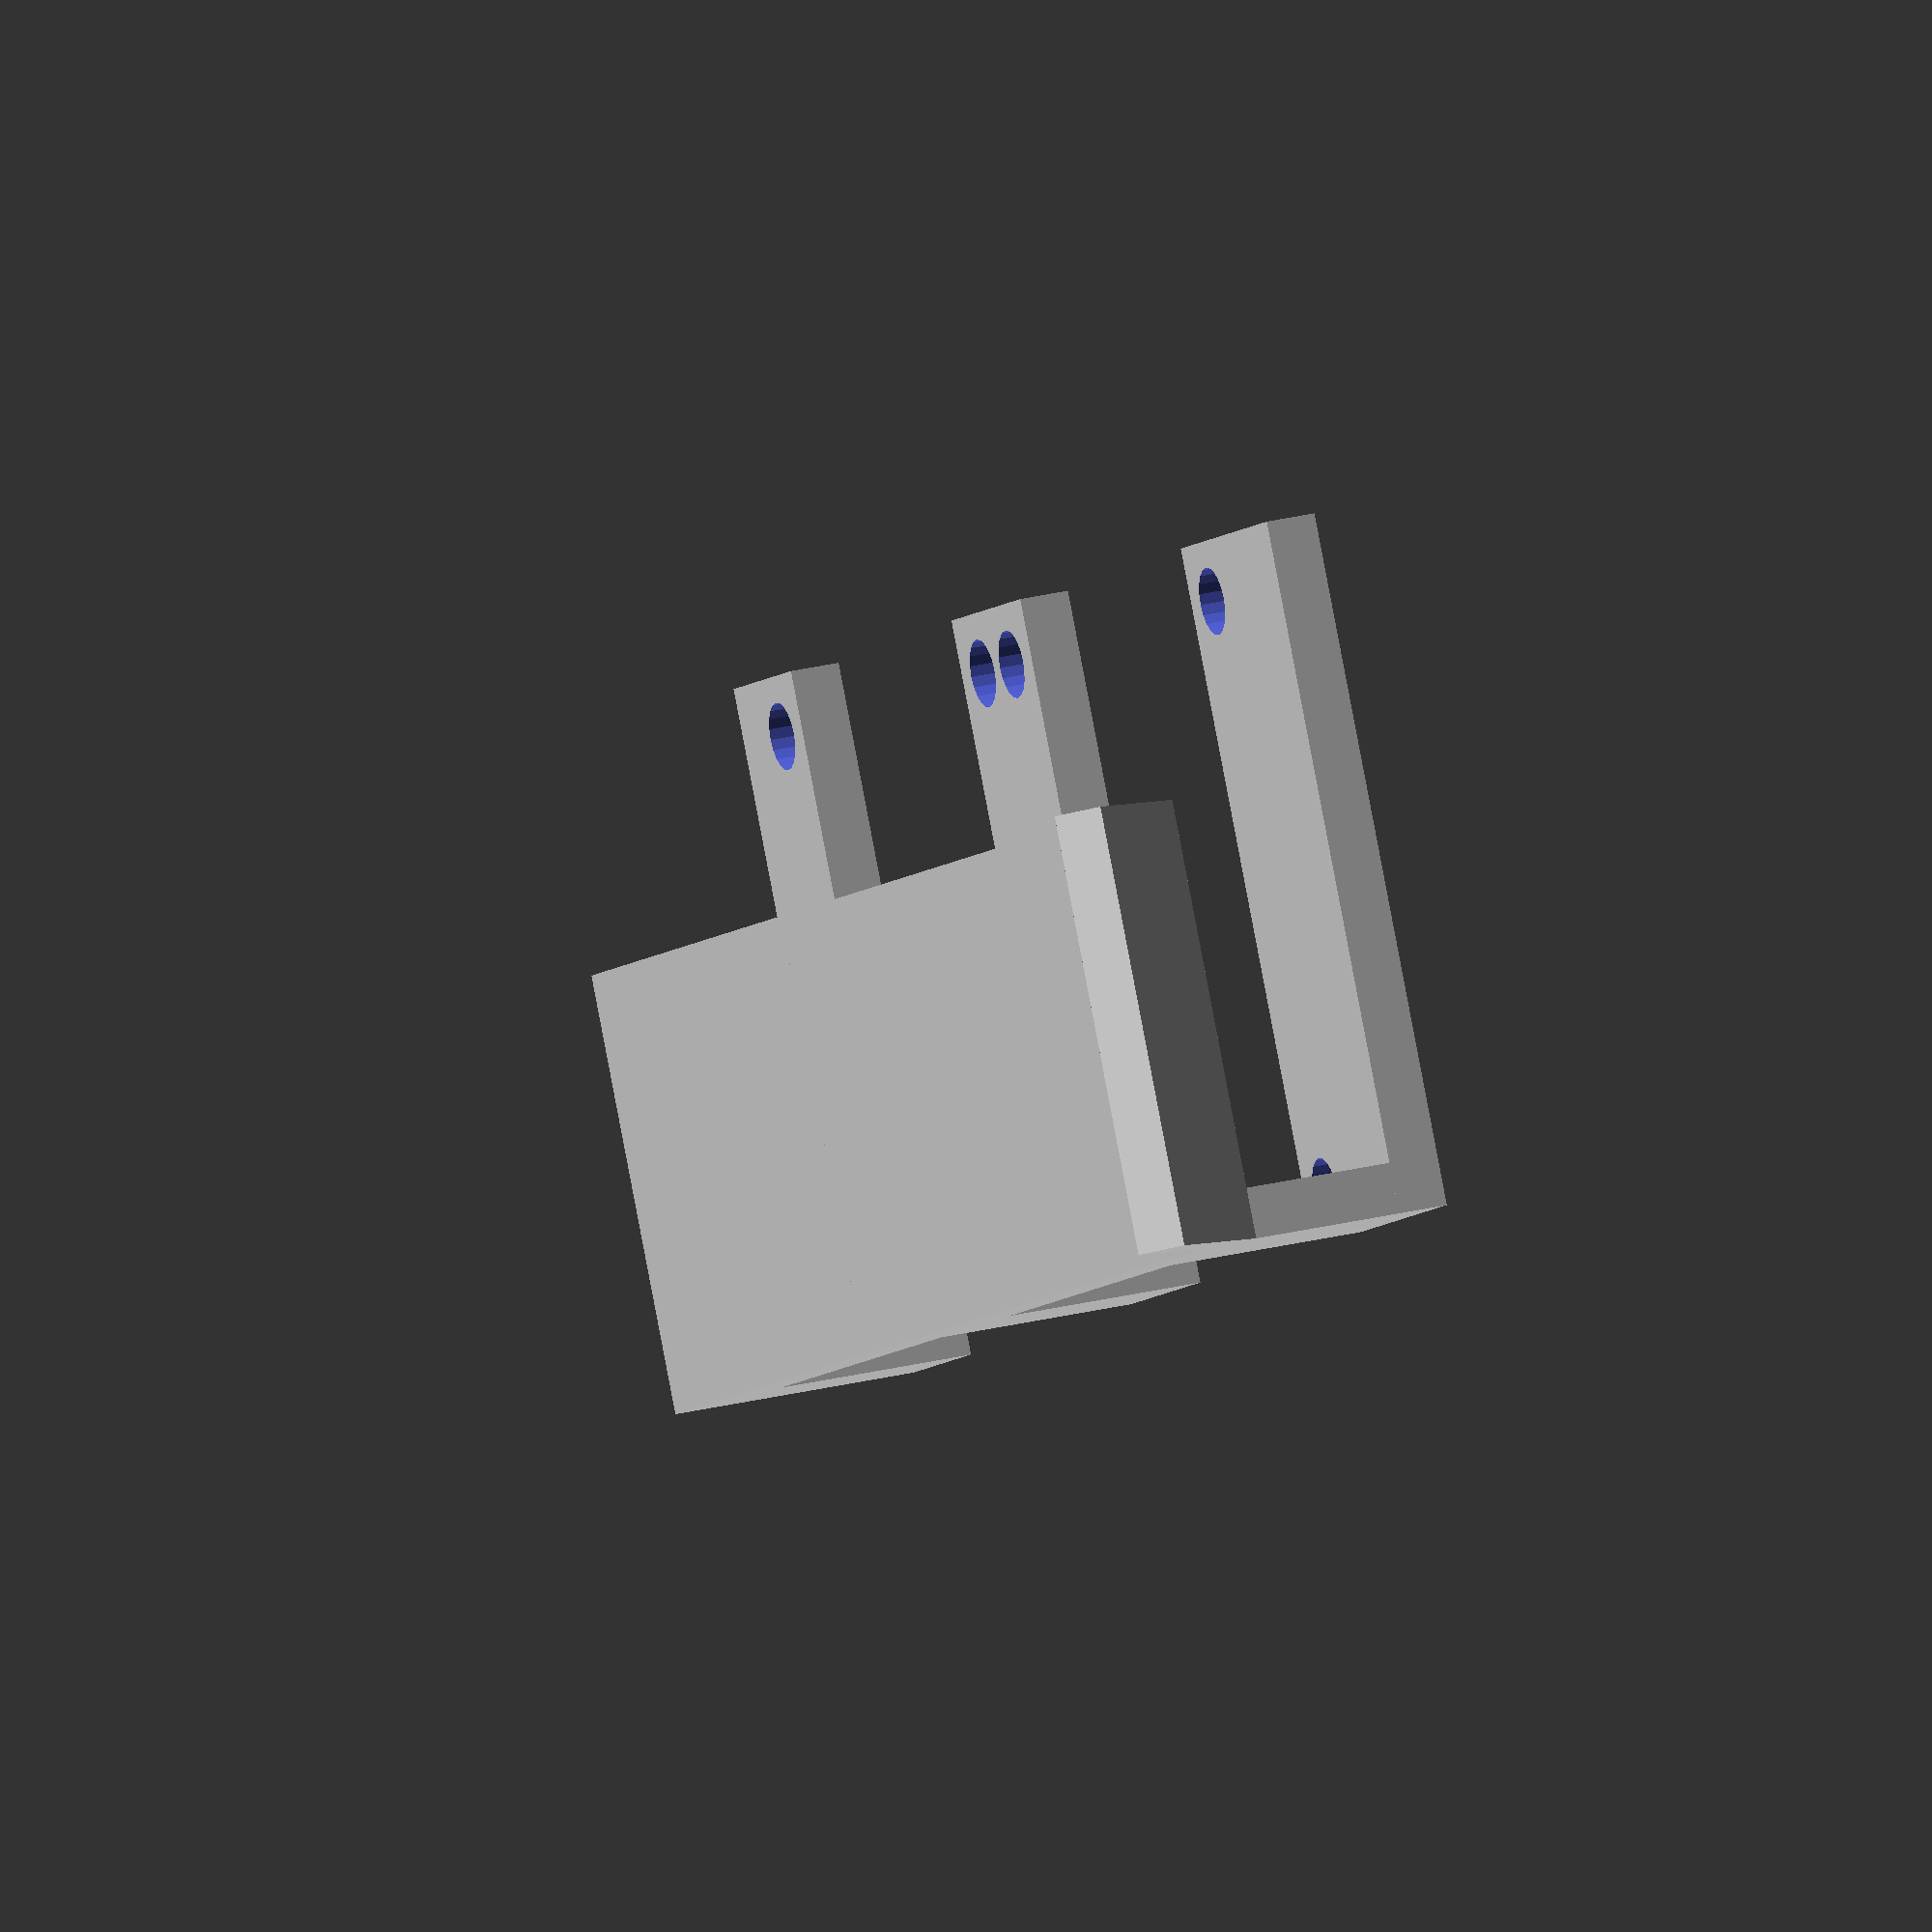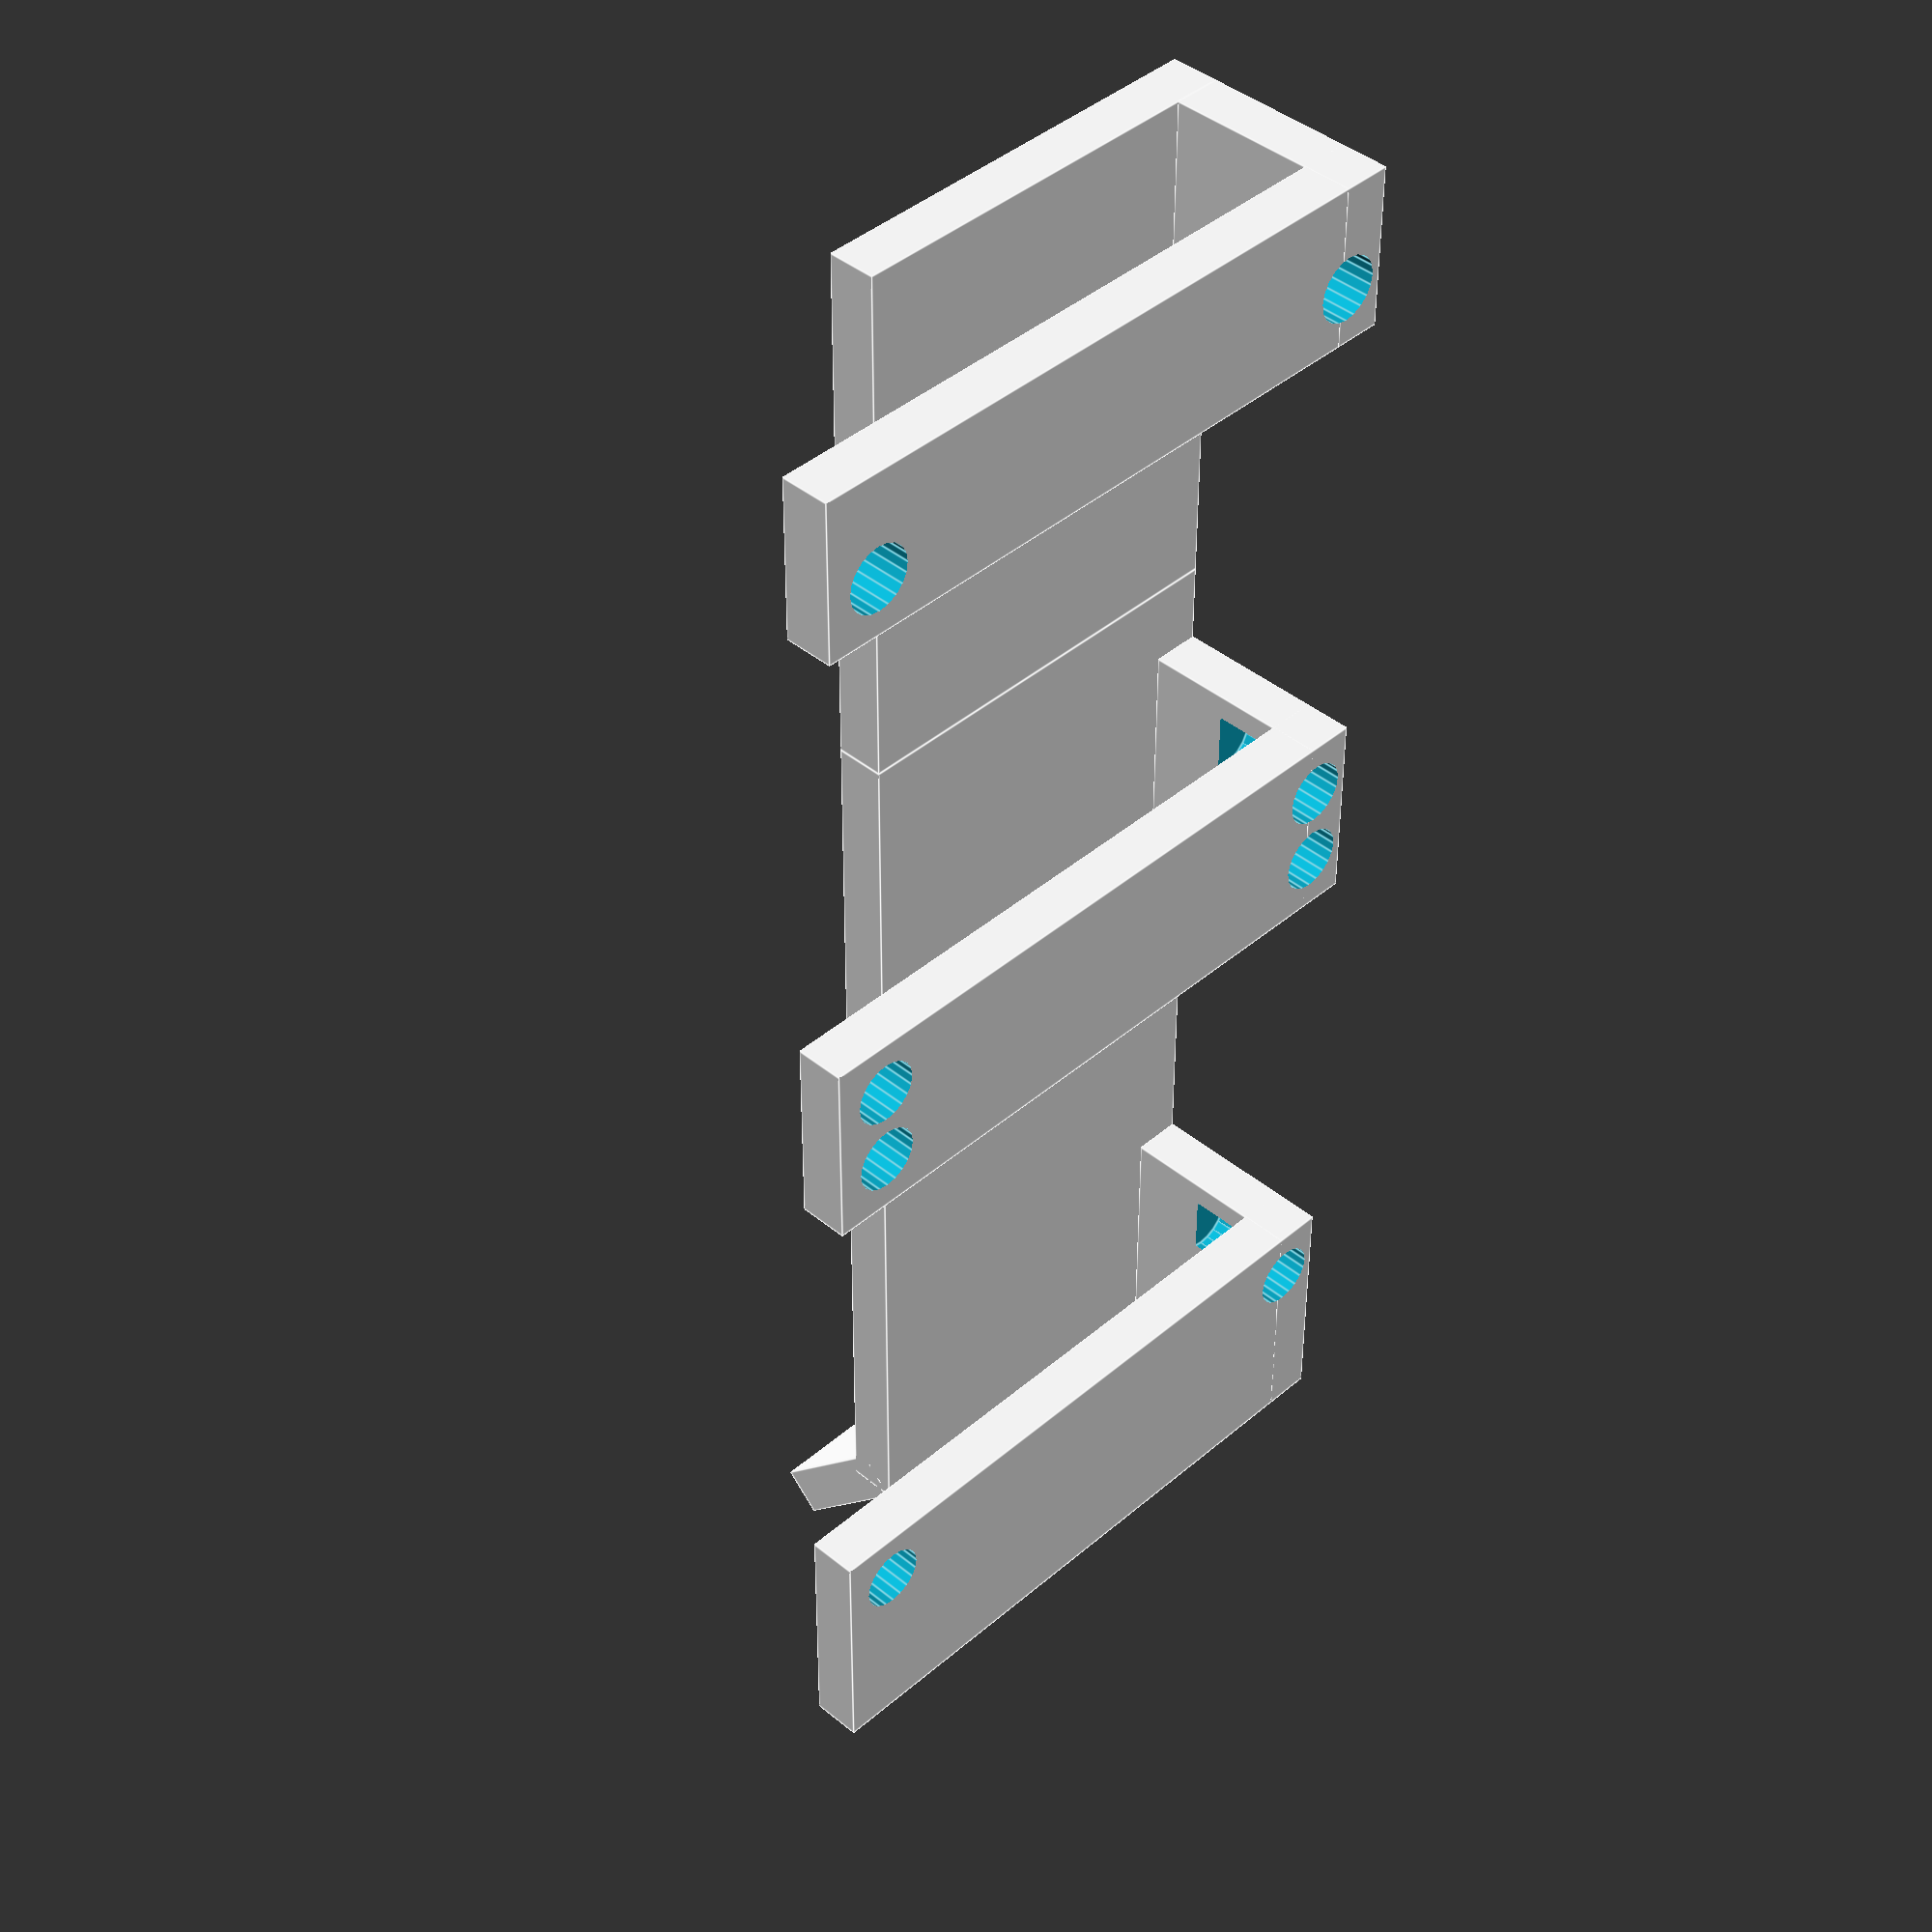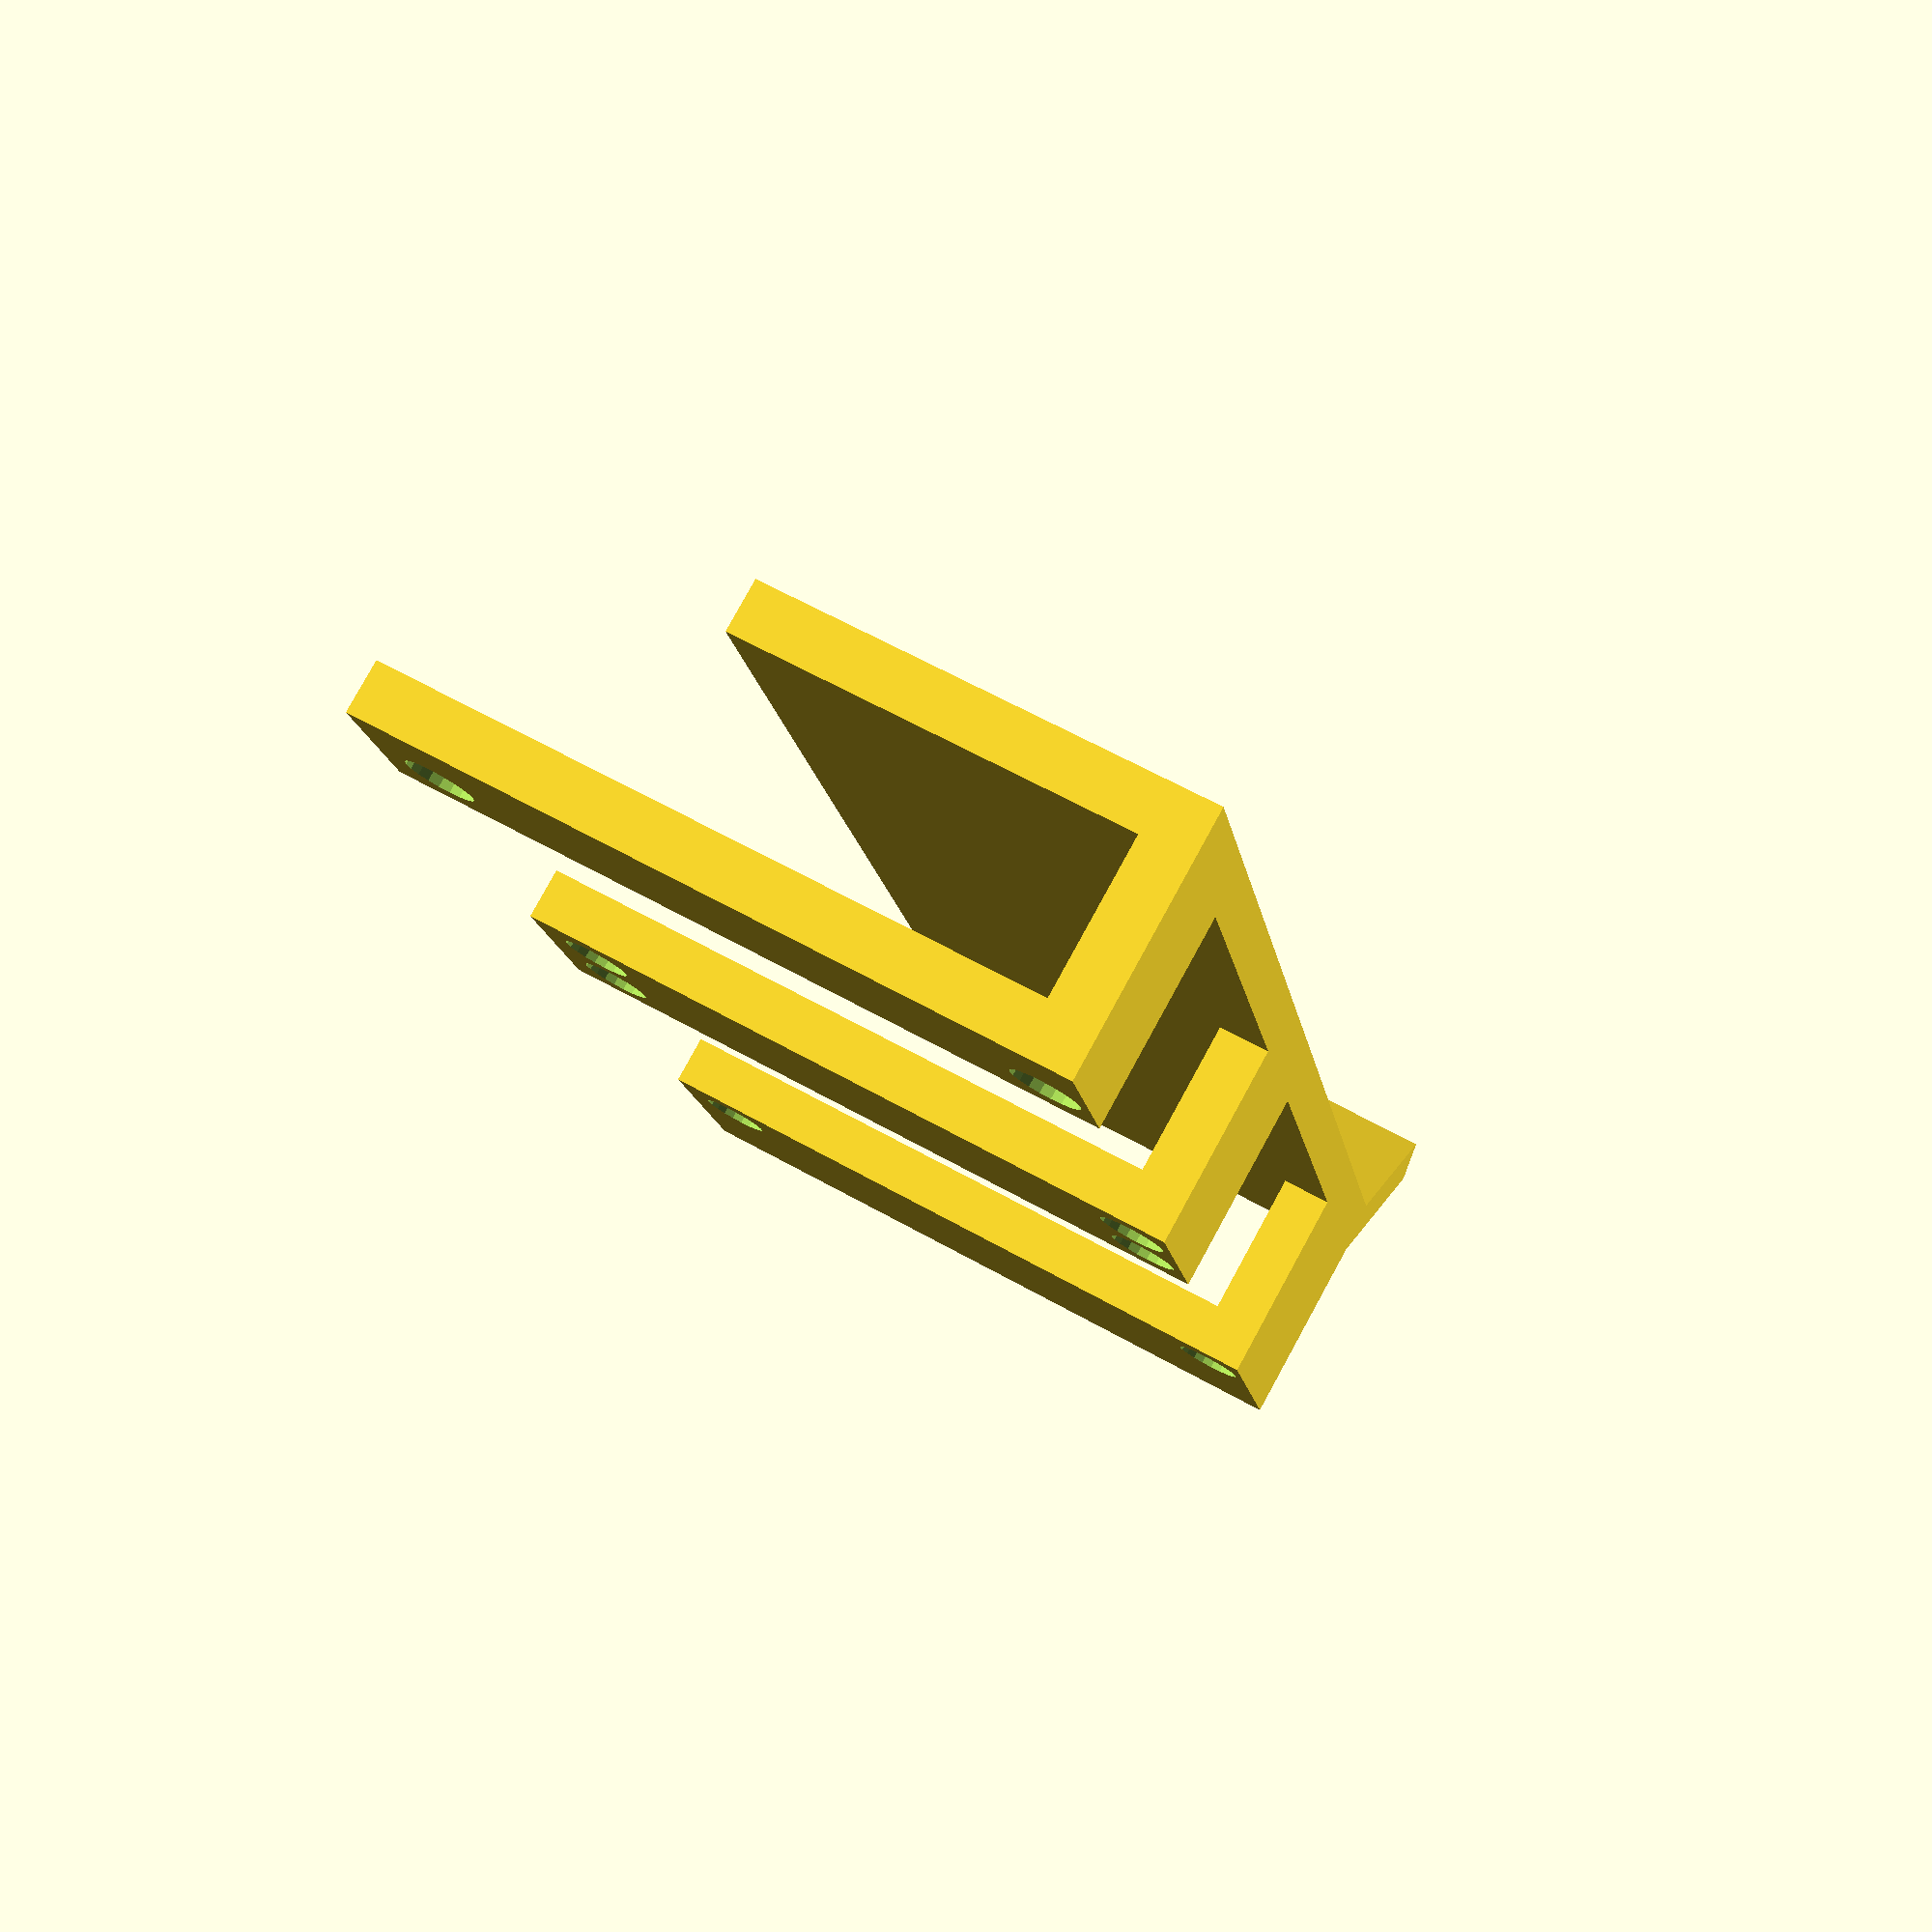
<openscad>
l = 60;
ll = 33;
w = 26;
t = 3;
p = 15;
pp = 10;
$fn = 20;

// translate([0,10,-20])cube([30,30,8]);
module clips(){
difference(){
    translate([0,0,-12])cube([41,p,3]);
    translate([2.5,11.5,-20])cylinder(h=15, r=2);
    translate([37.5,11.5,-20])cylinder(h=15, r=2);
}
difference(){
    translate([0,0,-12])cube([t,p,12]);
    translate([2.5,11.5,-20])cylinder(h=15, r=2);
}

translate([0,9,0])difference(){
    translate([0,p+19,-12])cube([41,p-3,3]);
    translate([2.5,37.5,-20])cylinder(h=15, r=2);
    translate([37.5,37.5,-20])cylinder(h=15, r=2);
    translate([37.5,42.5,-20])cylinder(h=15, r=2);
    translate([2.5,42.5,-20])cylinder(h=15, r=2);
};
translate([0,9,0])difference(){
    translate([0,p+19,-12])cube([t,p-3,12]);
    translate([2.5,37.5,-20])cylinder(h=15, r=2);
    translate([2.5,42.5,-20])cylinder(h=15, r=2);
};
translate([0,14,0])difference(){
    translate([0,p+54,-12])cube([41,p-5,3]);
    translate([37.5,72.5,-20])cylinder(h=15, r=2);
    translate([2.5,72.5,-20])cylinder(h=15, r=2);
};
translate([0,14,0])difference(){
    translate([0,p+54,-12])cube([t,p-5,12]);
    translate([2.5,72.5,-20])cylinder(h=15, r=2);
};
}
clips();
rotate(45,[90,0,0])cube([w,t,pp]);
cube([w,l,t]);
translate([0,l,0])cube([w,ll,t]);
// translate([0,9,-22])cube([40,40,10]);
// translate([0,49,-22])cube([40,40,10]);


</openscad>
<views>
elev=155.0 azim=60.6 roll=112.5 proj=o view=wireframe
elev=317.6 azim=359.9 roll=134.4 proj=p view=edges
elev=100.0 azim=190.0 roll=331.3 proj=p view=solid
</views>
